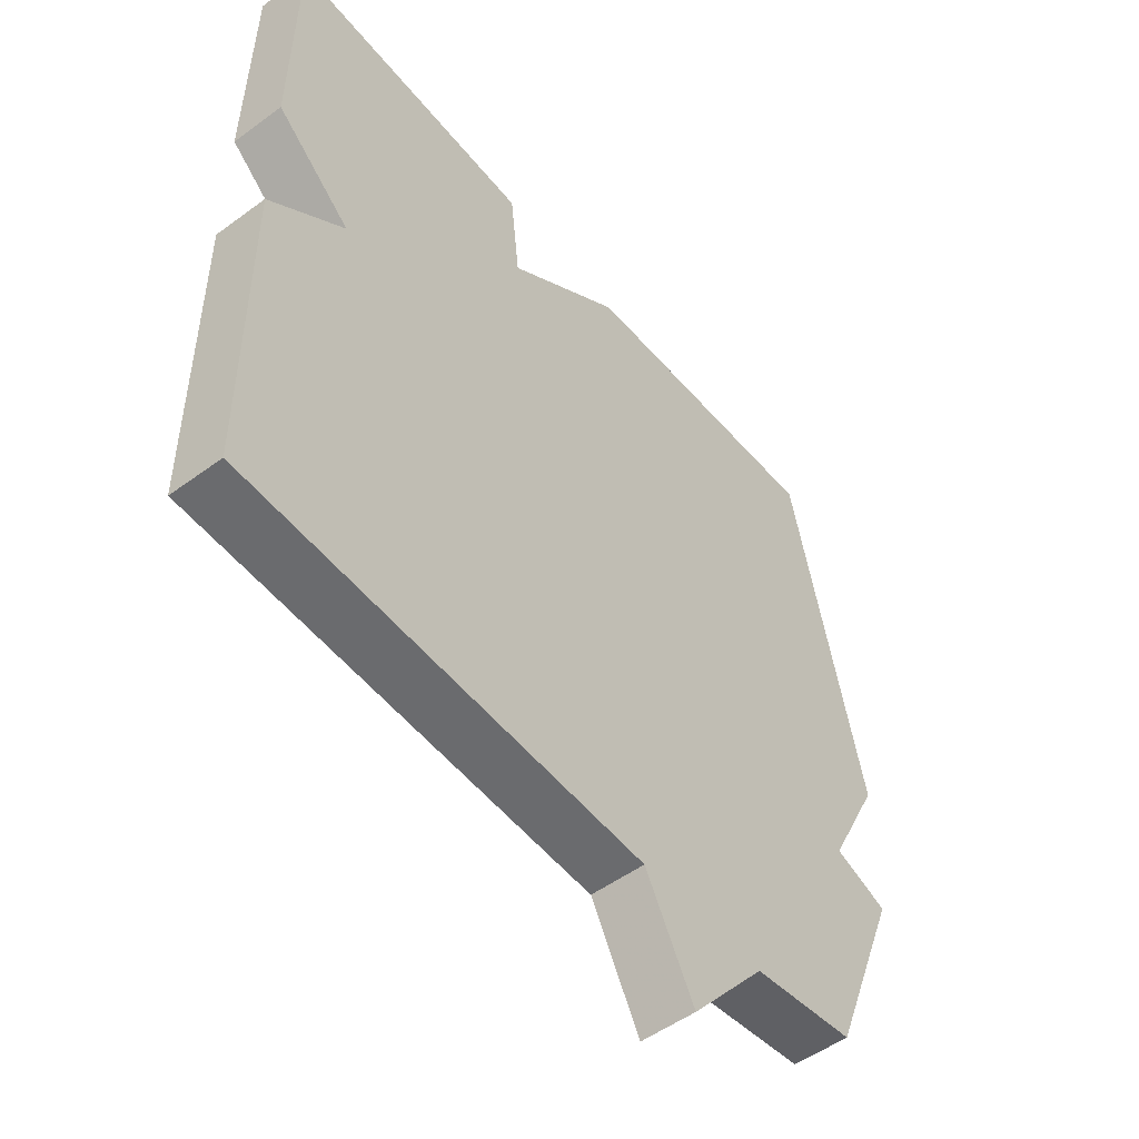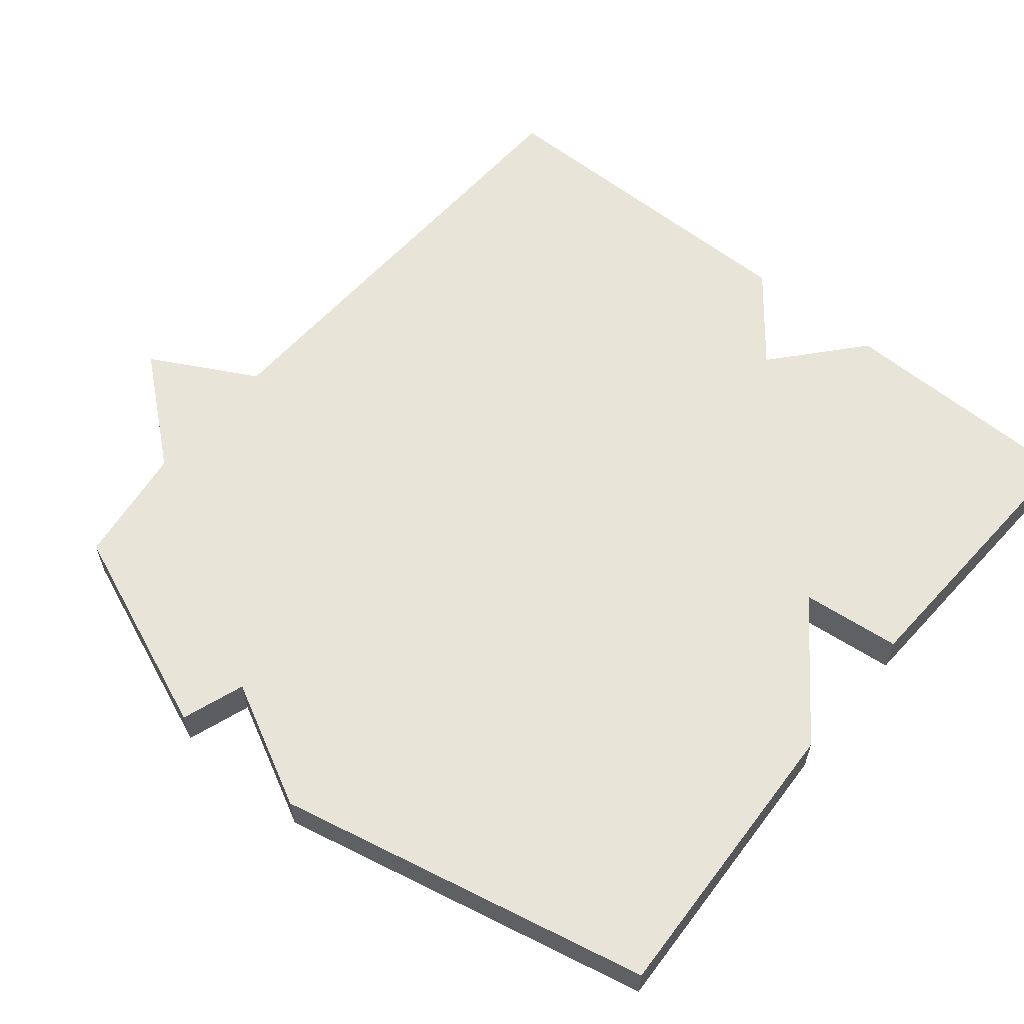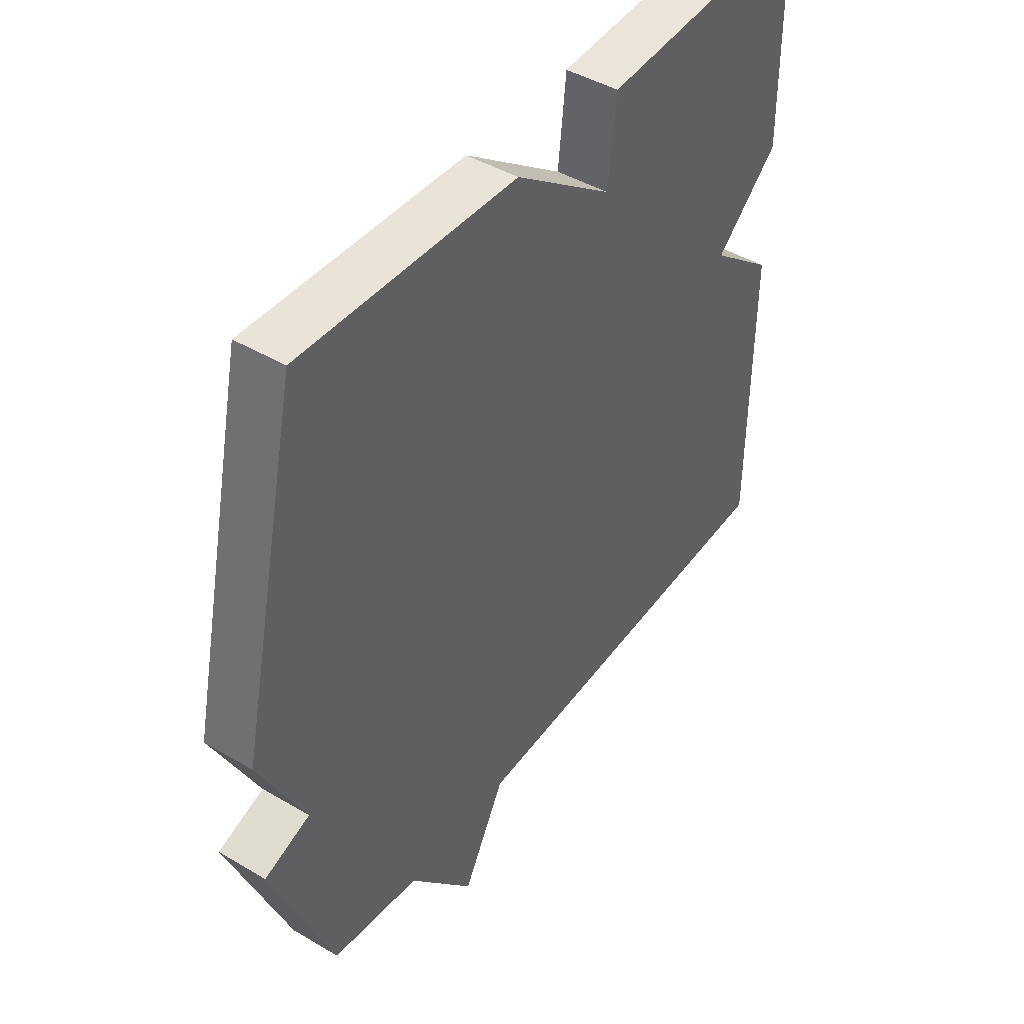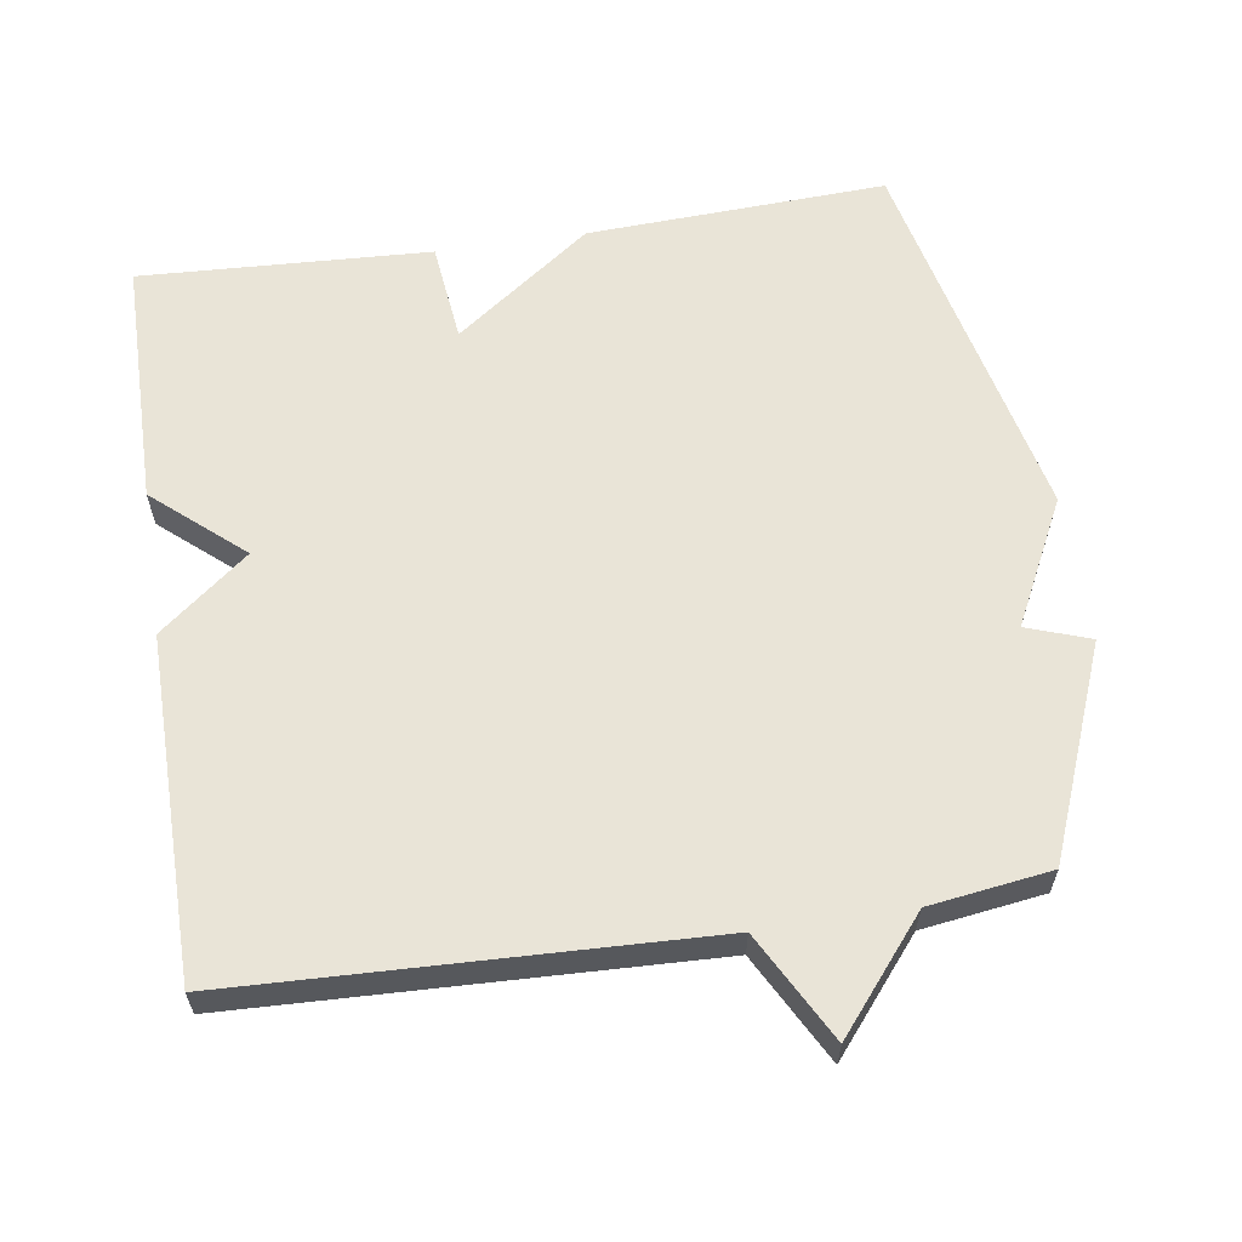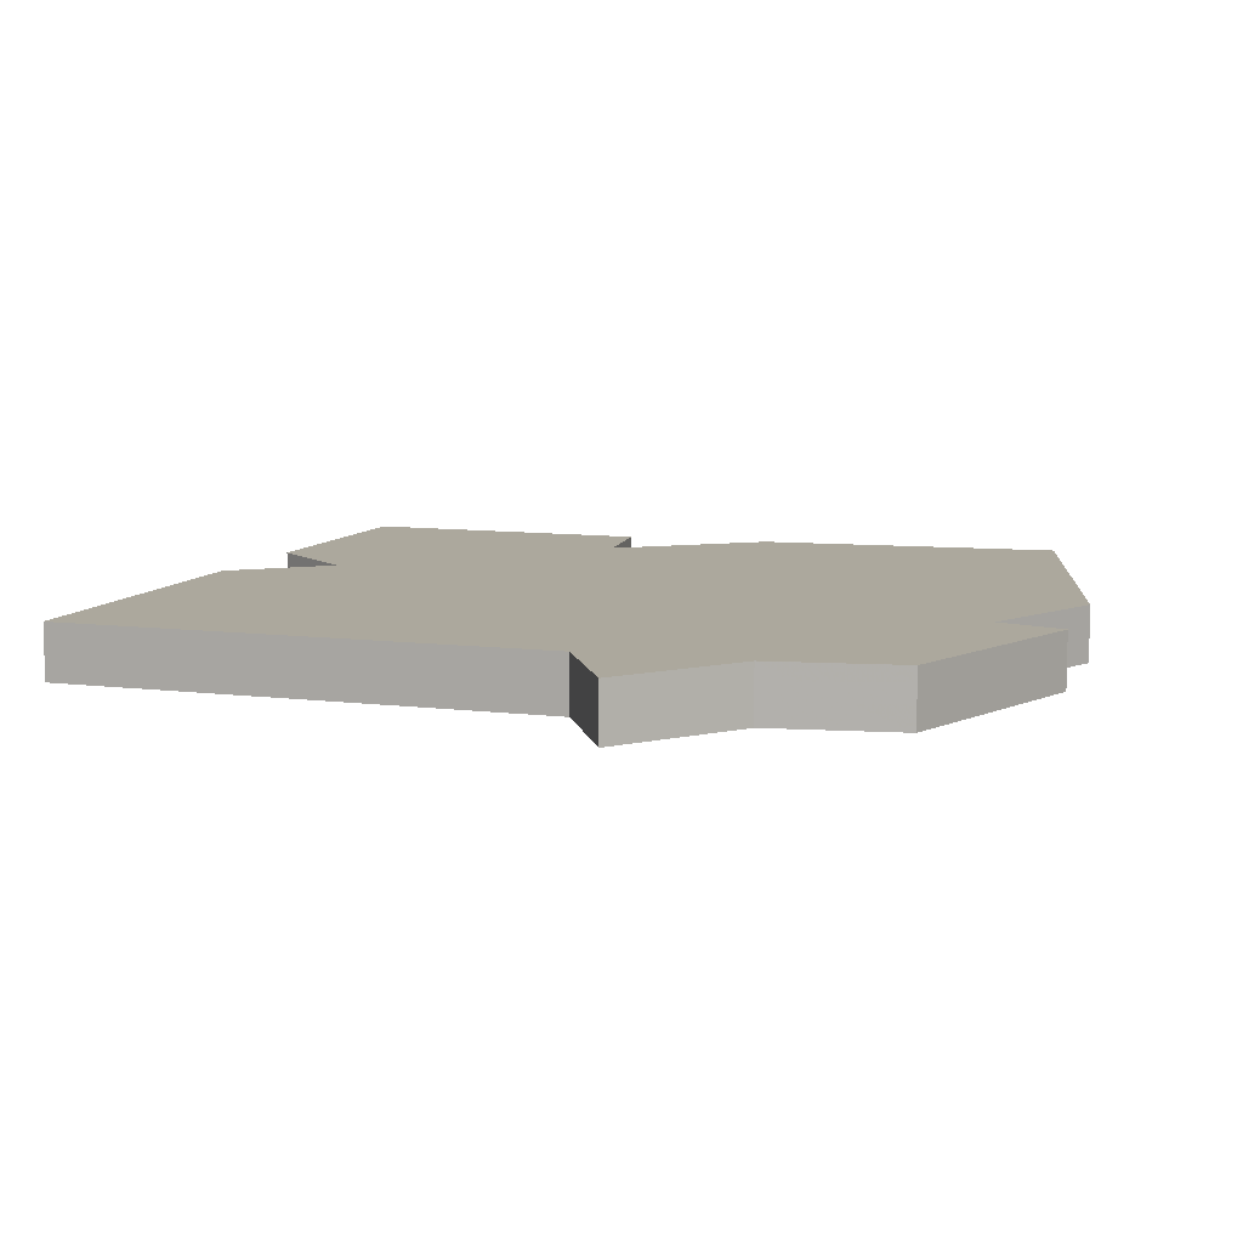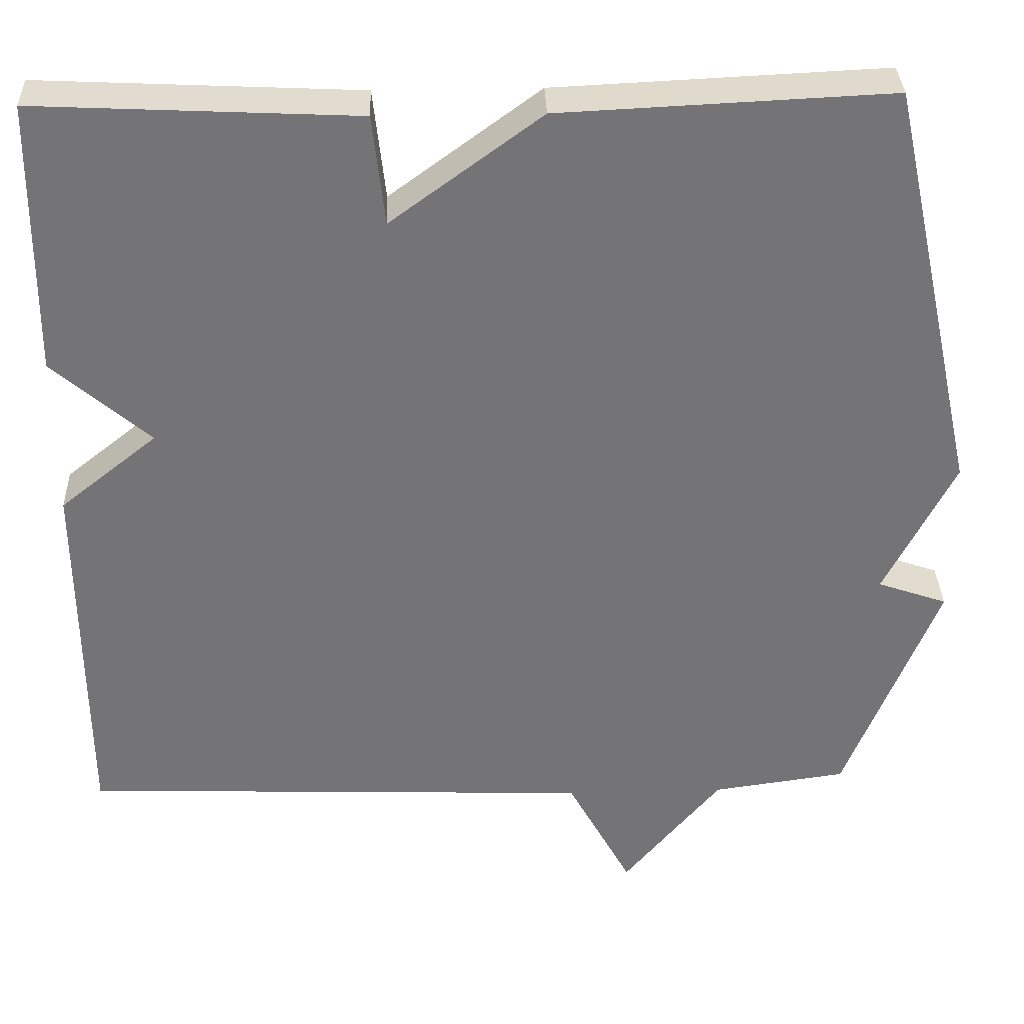
<metadata>
{"format":"obj","ext":"obj","renderer":"f3d","projection":"perspective","resolution":1024,"background":"white","views":[{"elev":-51.9,"azim":128.5,"up":"+Z"},{"elev":60.2,"azim":-50.5,"up":"+Y"},{"elev":44.6,"azim":-55.4,"up":"+Z"},{"elev":61.0,"azim":171.4,"up":"+Y"},{"elev":8.6,"azim":-162.7,"up":"+Y"},{"elev":33.9,"azim":178.0,"up":"+Z"}]}
</metadata>
<code>
v -0.5 0.07 0.5
v -0.094 0.07 0.481
v 0.091 0.07 0.345
v 0.106 0.07 0.481
v 0.5 0.07 0.5
v 0.503 0.07 0.162
v 0.383 0.07 0.058
v 0.503 0.07 -0.038
v 0.5 0.07 -0.5
v -0.135 0.07 -0.523
v -0.214 0.07 -0.669
v -0.335 0.07 -0.523
v -0.5 0.07 -0.5
v -0.614 0.07 -0.214
v -0.528 0.07 -0.184
v -0.614 0.07 -0.014
v -0.5 0 0.5
v -0.094 0 0.481
v 0.091 0 0.345
v 0.106 0 0.481
v 0.5 0 0.5
v 0.503 0 0.162
v 0.383 0 0.058
v 0.503 0 -0.038
v 0.5 0 -0.5
v -0.135 0 -0.523
v -0.214 0 -0.669
v -0.335 0 -0.523
v -0.5 0 -0.5
v -0.614 0 -0.214
v -0.528 0 -0.184
v -0.614 0 -0.014
f 1 2 3
f 16 1 3
f 15 16 3
f 12 13 14 15
f 12 15 3
f 11 12 3
f 10 11 3
f 7 8 9 10
f 7 10 3
f 5 6 7
f 4 5 7
f 3 4 7
f 19 18 17
f 19 17 32
f 19 32 31
f 31 30 29 28
f 19 31 28
f 19 28 27
f 19 27 26
f 26 25 24 23
f 19 26 23
f 23 22 21
f 23 21 20
f 23 20 19
f 1 17 18 2
f 2 18 19 3
f 3 19 20 4
f 4 20 21 5
f 5 21 22 6
f 6 22 23 7
f 7 23 24 8
f 8 24 25 9
f 9 25 26 10
f 10 26 27 11
f 11 27 28 12
f 12 28 29 13
f 13 29 30 14
f 14 30 31 15
f 15 31 32 16
f 16 32 17 1

</code>
